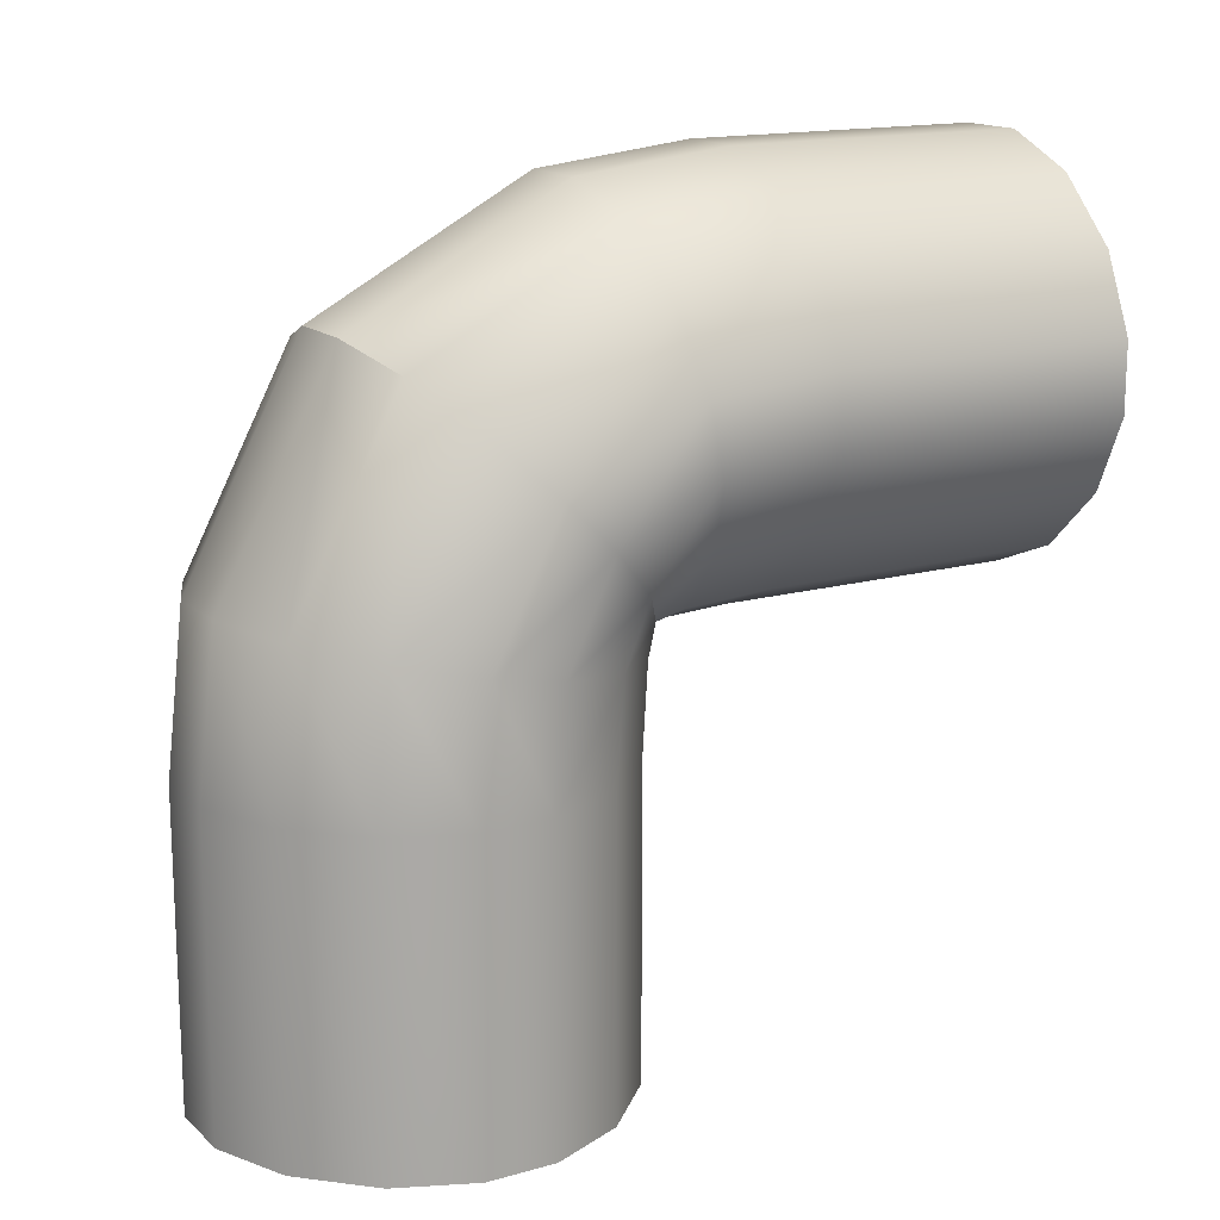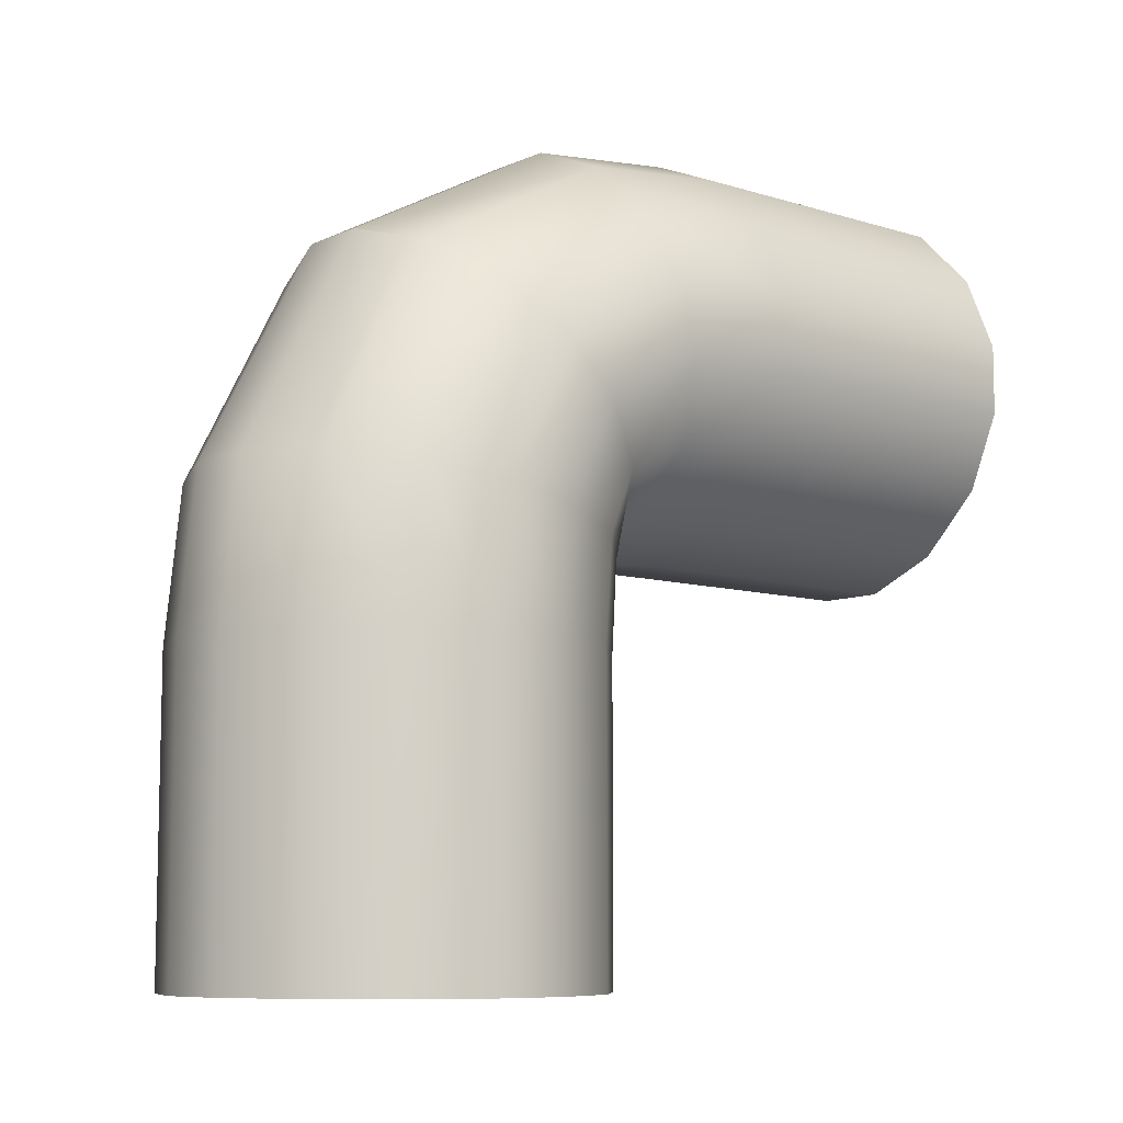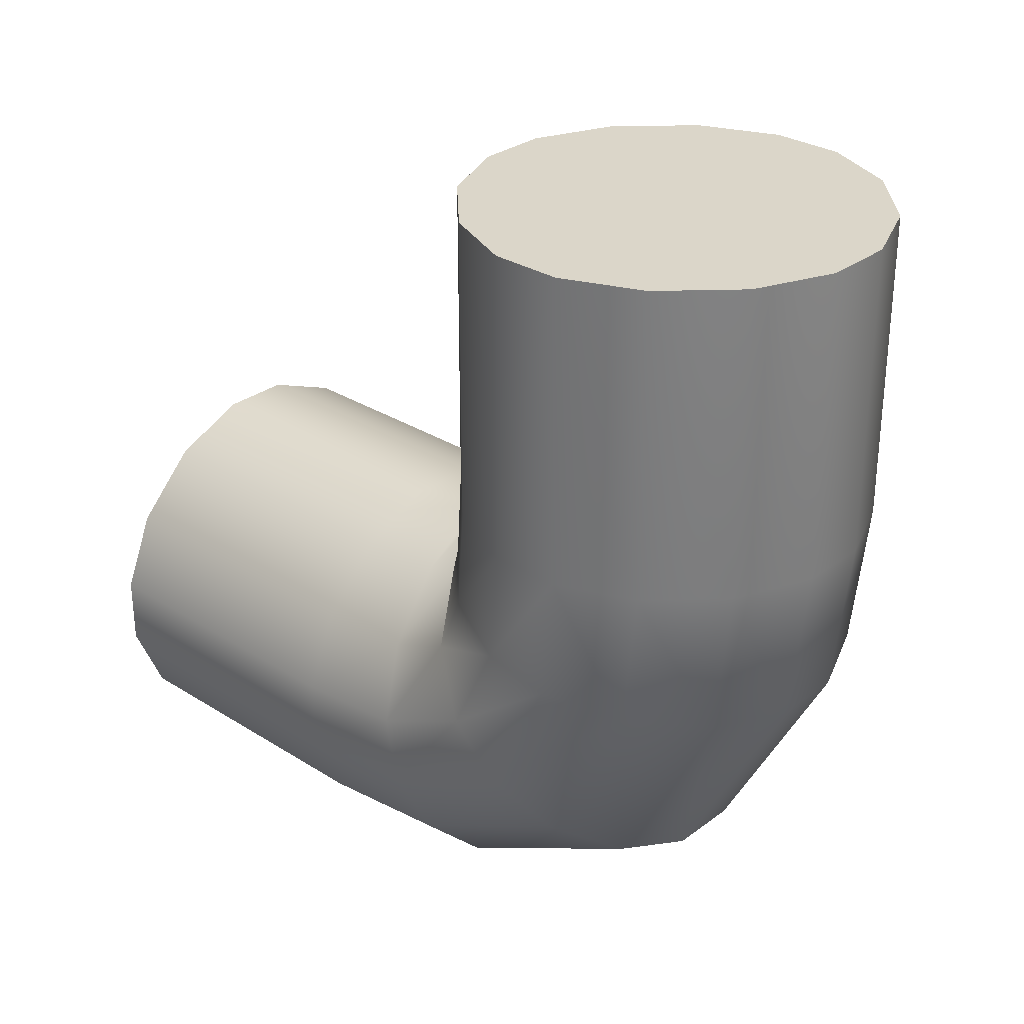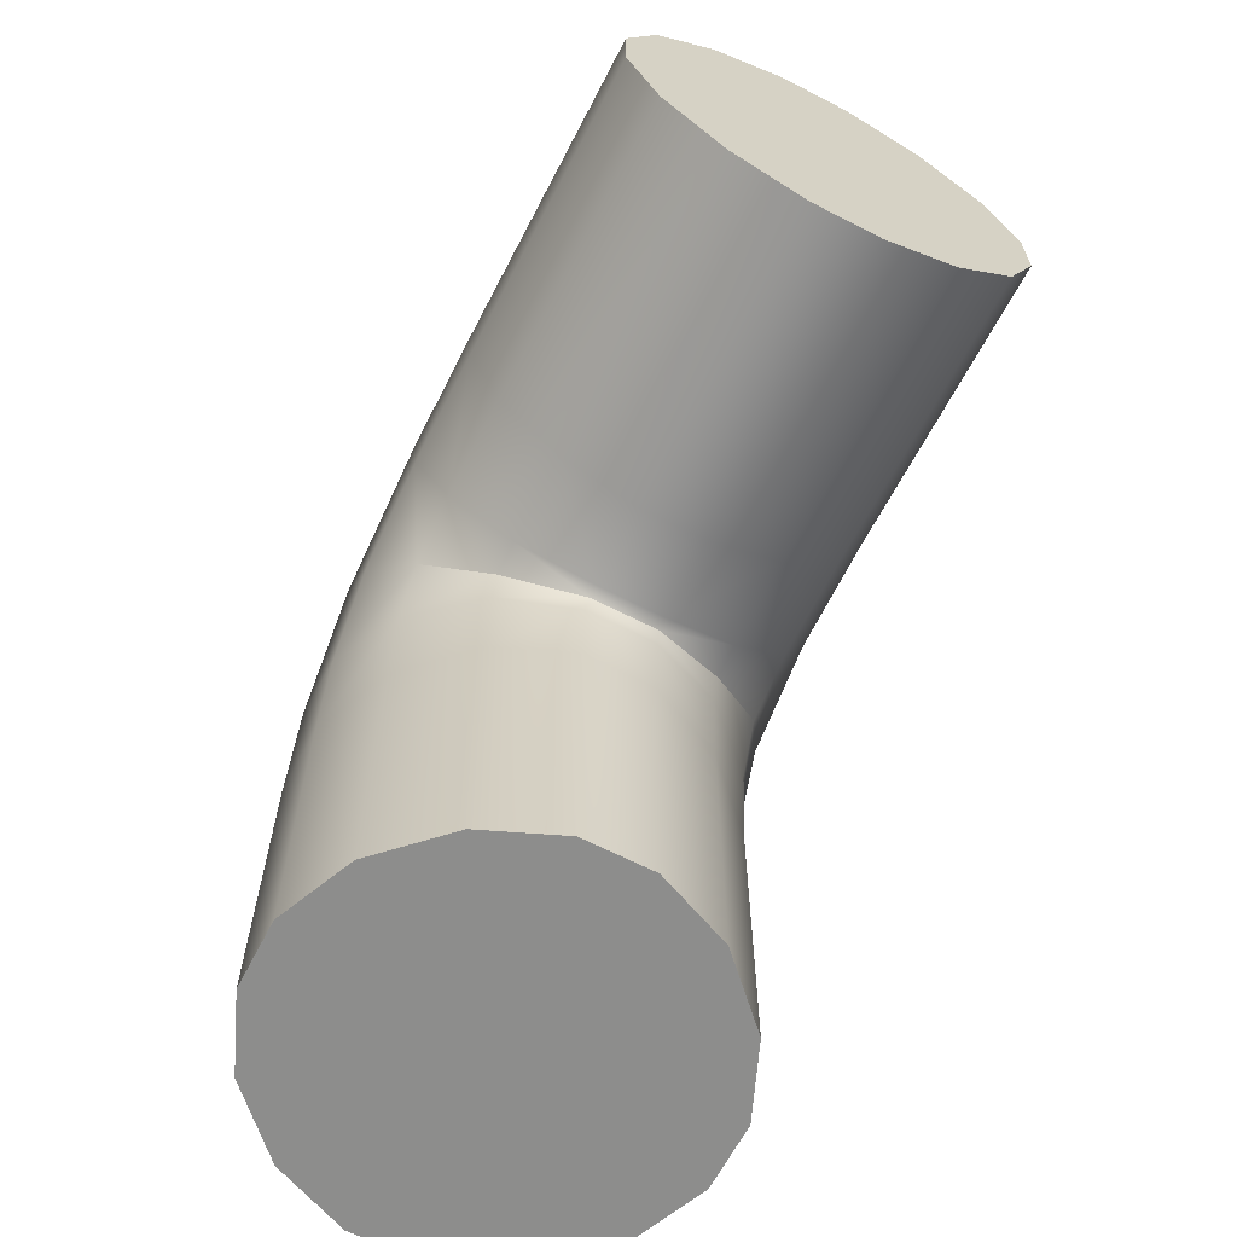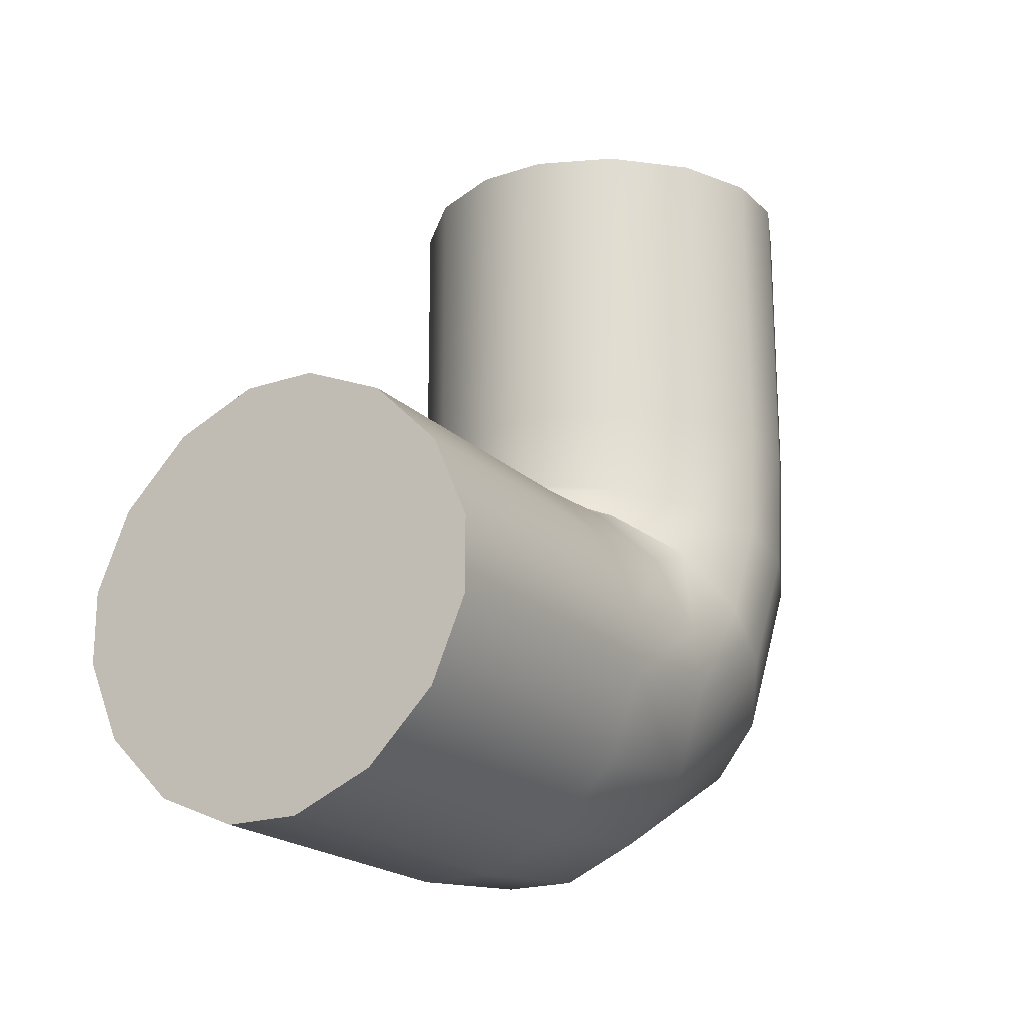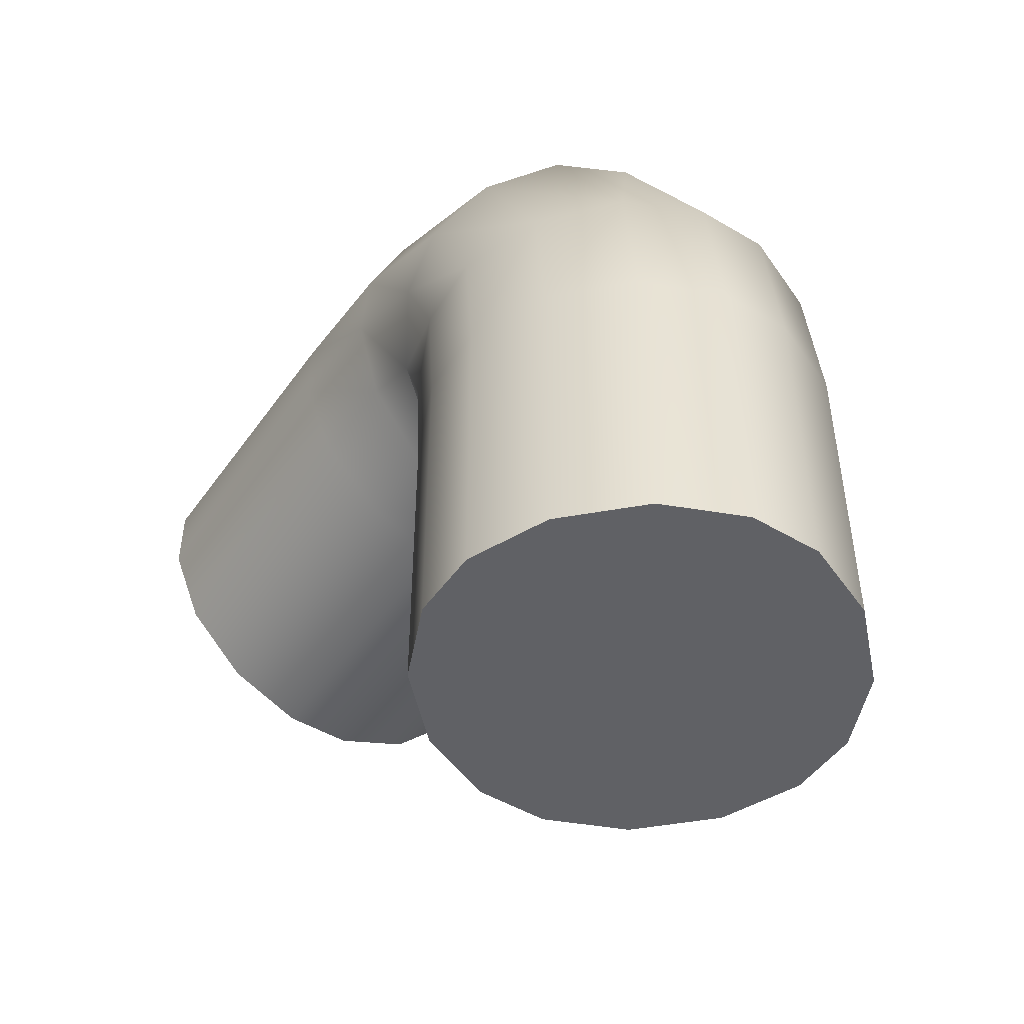
<metadata>
{"format":"obj","ext":"obj","renderer":"f3d","projection":"perspective","resolution":1024,"background":"white","views":[{"elev":15.6,"azim":-120.3,"up":"+Y"},{"elev":-8.5,"azim":-130.3,"up":"+Y"},{"elev":29.8,"azim":132.7,"up":"+Z"},{"elev":-64.5,"azim":-27.4,"up":"+Y"},{"elev":-20.2,"azim":31.5,"up":"+Z"},{"elev":-48.2,"azim":146.4,"up":"+Y"}]}
</metadata>
<code>
g default
v -0.1798 0.2811 1
v -0.2811 0.1798 1
v -0.3333 0.05669 1
v -0.0567 0.3333 1
v -0.3333 0.05669 0.5
v -0.2811 0.1798 0.5
v -0.1798 0.2811 0.5
v -0.0567 0.3333 0.5
v 0.2811 0.1798 1
v 0.1798 0.2811 1
v 0.0567 0.3333 1
v 0.3333 0.05669 1
v 0.0567 0.3333 0.5
v 0.1798 0.2811 0.5
v 0.2811 0.1798 0.5
v 0.3333 0.05669 0.5
v -0.2811 -0.1798 1
v -0.1798 -0.2811 1
v -0.0567 -0.3333 1
v -0.3333 -0.0567 1
v -0.3333 -0.0567 0.5
v -0.0567 -0.3333 0.5
v -0.1798 -0.2811 0.5
v -0.2811 -0.1798 0.5
v 0.1798 -0.2811 1
v 0.2811 -0.1798 1
v 0.3333 -0.0567 1
v 0.0567 -0.3333 1
v 0.3333 -0.0567 0.5
v 0.2811 -0.1798 0.5
v 0.1798 -0.2811 0.5
v 0.0567 -0.3333 0.5
v -0.1798 -0.5 -0.2811
v -0.2811 -0.5 -0.1798
v -0.3333 -0.5 -0.0567
v -0.0567 -0.5 -0.3333
v -0.3333 -1 -0.0567
v -0.2811 -1 -0.1798
v -0.1798 -1 -0.2811
v -0.0567 -1 -0.3333
v 0.2811 -0.5 -0.1798
v 0.1798 -0.5 -0.2811
v 0.0567 -0.5 -0.3333
v 0.3333 -0.5 -0.0567
v 0.0567 -1 -0.3333
v 0.1798 -1 -0.2811
v 0.2811 -1 -0.1798
v 0.3333 -1 -0.0567
v -0.2811 -0.5 0.1798
v -0.1798 -0.5 0.2811
v -0.0567 -0.5 0.3333
v -0.3333 -0.5 0.05669
v -0.3333 -1 0.05669
v -0.0567 -1 0.3333
v -0.1798 -1 0.2811
v -0.2811 -1 0.1798
v 0.1798 -0.5 0.2811
v 0.2811 -0.5 0.1798
v 0.3333 -0.5 0.05669
v 0.0567 -0.5 0.3333
v 0.3333 -1 0.05669
v 0.2811 -1 0.1798
v 0.1798 -1 0.2811
v 0.0567 -1 0.3333
v -0.3333 -0.07293 0.3131
v -0.3333 0.03674 0.2925
v -0.2811 0.1558 0.2701
v -0.1798 0.2538 0.2516
v -0.0567 0.3043 0.2421
v 0.0567 0.3043 0.2421
v 0.1798 0.2538 0.2516
v 0.2811 0.1558 0.2701
v 0.3333 0.03674 0.2925
v 0.3333 -0.07293 0.3131
v 0.2811 -0.192 0.3355
v 0.1798 -0.29 0.3539
v 0.0567 -0.3405 0.3687
v -0.0567 -0.3405 0.3687
v -0.1798 -0.29 0.3539
v -0.2811 -0.192 0.3355
v -0.3333 -0.1503 0.1503
v -0.3333 -0.07347 0.07347
v -0.2811 0.009985 -0.009986
v -0.1798 0.07861 -0.07862
v -0.0567 0.114 -0.114
v 0.0567 0.114 -0.114
v 0.1798 0.07861 -0.07862
v 0.2811 0.009985 -0.009986
v 0.3333 -0.07347 0.07347
v 0.3333 -0.1503 0.1503
v 0.2811 -0.2338 0.2338
v 0.1798 -0.3024 0.3024
v 0.0567 -0.3502 0.3506
v -0.0567 -0.3502 0.3506
v -0.1798 -0.3024 0.3024
v -0.2811 -0.2338 0.2338
v -0.3333 -0.3148 0.07293
v -0.3333 -0.2942 -0.03674
v -0.2811 -0.2718 -0.1558
v -0.1798 -0.2533 -0.2538
v -0.0567 -0.2438 -0.3043
v 0.0567 -0.2438 -0.3043
v 0.1798 -0.2533 -0.2538
v 0.2811 -0.2718 -0.1558
v 0.3333 -0.2942 -0.03674
v 0.3333 -0.3148 0.07293
v 0.2811 -0.3372 0.192
v 0.1798 -0.3556 0.29
v 0.0567 -0.3733 0.3405
v -0.0567 -0.3733 0.3405
v -0.1798 -0.3556 0.29
v -0.2811 -0.3372 0.192
g Pipe03
f 19 22 28
f 28 22 32
f 8 4 13
f 13 4 11
f 27 29 12
f 12 29 16
f 3 5 20
f 20 5 21
f 3 2 5
f 5 2 6
f 2 1 6
f 6 1 7
f 1 4 7
f 7 4 8
f 11 10 13
f 13 10 14
f 10 9 14
f 14 9 15
f 9 12 15
f 15 12 16
f 19 18 22
f 22 18 23
f 18 17 23
f 23 17 24
f 17 20 24
f 24 20 21
f 27 26 29
f 29 26 30
f 26 25 30
f 30 25 31
f 25 28 31
f 31 28 32
f 25 26 28
f 26 27 28
f 27 12 28
f 12 9 28
f 9 10 28
f 10 11 28
f 11 4 28
f 4 1 28
f 1 2 28
f 2 3 28
f 3 20 28
f 20 17 28
f 28 17 19
f 17 18 19
f 51 54 60
f 60 54 64
f 40 36 45
f 45 36 43
f 59 61 44
f 44 61 48
f 35 37 52
f 52 37 53
f 35 34 37
f 37 34 38
f 34 33 38
f 38 33 39
f 33 36 39
f 39 36 40
f 43 42 45
f 45 42 46
f 42 41 46
f 46 41 47
f 41 44 47
f 47 44 48
f 51 50 54
f 54 50 55
f 50 49 55
f 55 49 56
f 49 52 56
f 56 52 53
f 59 58 61
f 61 58 62
f 58 57 62
f 62 57 63
f 57 60 63
f 63 60 64
f 61 62 48
f 62 63 48
f 48 63 47
f 47 63 46
f 63 64 46
f 64 54 46
f 54 55 46
f 55 56 46
f 56 53 46
f 53 37 46
f 37 38 46
f 38 39 46
f 40 45 39
f 39 45 46
f 97 98 52
f 52 98 35
f 98 99 35
f 35 99 34
f 99 100 34
f 34 100 33
f 100 101 33
f 33 101 36
f 101 102 36
f 36 102 43
f 103 42 102
f 102 42 43
f 104 41 103
f 103 41 42
f 105 44 104
f 104 44 41
f 105 106 44
f 44 106 59
f 106 107 59
f 59 107 58
f 107 108 58
f 58 108 57
f 108 109 57
f 57 109 60
f 109 110 60
f 60 110 51
f 111 50 110
f 110 50 51
f 112 49 111
f 111 49 50
f 97 52 112
f 112 52 49
f 21 5 65
f 65 5 66
f 6 67 5
f 5 67 66
f 7 68 6
f 6 68 67
f 8 69 7
f 7 69 68
f 8 13 69
f 69 13 70
f 13 14 70
f 70 14 71
f 14 15 71
f 71 15 72
f 15 16 72
f 72 16 73
f 29 74 16
f 16 74 73
f 30 75 29
f 29 75 74
f 31 76 30
f 30 76 75
f 32 77 31
f 31 77 76
f 32 22 77
f 77 22 78
f 22 23 78
f 78 23 79
f 23 24 79
f 79 24 80
f 24 21 80
f 80 21 65
f 65 66 81
f 81 66 82
f 66 67 82
f 82 67 83
f 68 84 67
f 67 84 83
f 69 85 68
f 68 85 84
f 69 70 85
f 85 70 86
f 70 71 86
f 86 71 87
f 71 72 87
f 87 72 88
f 73 89 72
f 72 89 88
f 74 90 73
f 73 90 89
f 75 91 74
f 74 91 90
f 76 92 75
f 75 92 91
f 77 93 76
f 76 93 92
f 77 78 93
f 93 78 94
f 78 79 94
f 94 79 95
f 79 80 95
f 95 80 96
f 80 65 96
f 96 65 81
f 82 98 81
f 81 98 97
f 83 99 82
f 82 99 98
f 83 84 99
f 99 84 100
f 84 85 100
f 100 85 101
f 85 86 101
f 101 86 102
f 87 103 86
f 86 103 102
f 87 88 103
f 103 88 104
f 88 89 104
f 104 89 105
f 89 90 105
f 105 90 106
f 90 91 106
f 106 91 107
f 91 92 107
f 107 92 108
f 92 93 108
f 108 93 109
f 93 94 109
f 109 94 110
f 95 111 94
f 94 111 110
f 96 112 95
f 95 112 111
f 81 97 96
f 96 97 112

</code>
